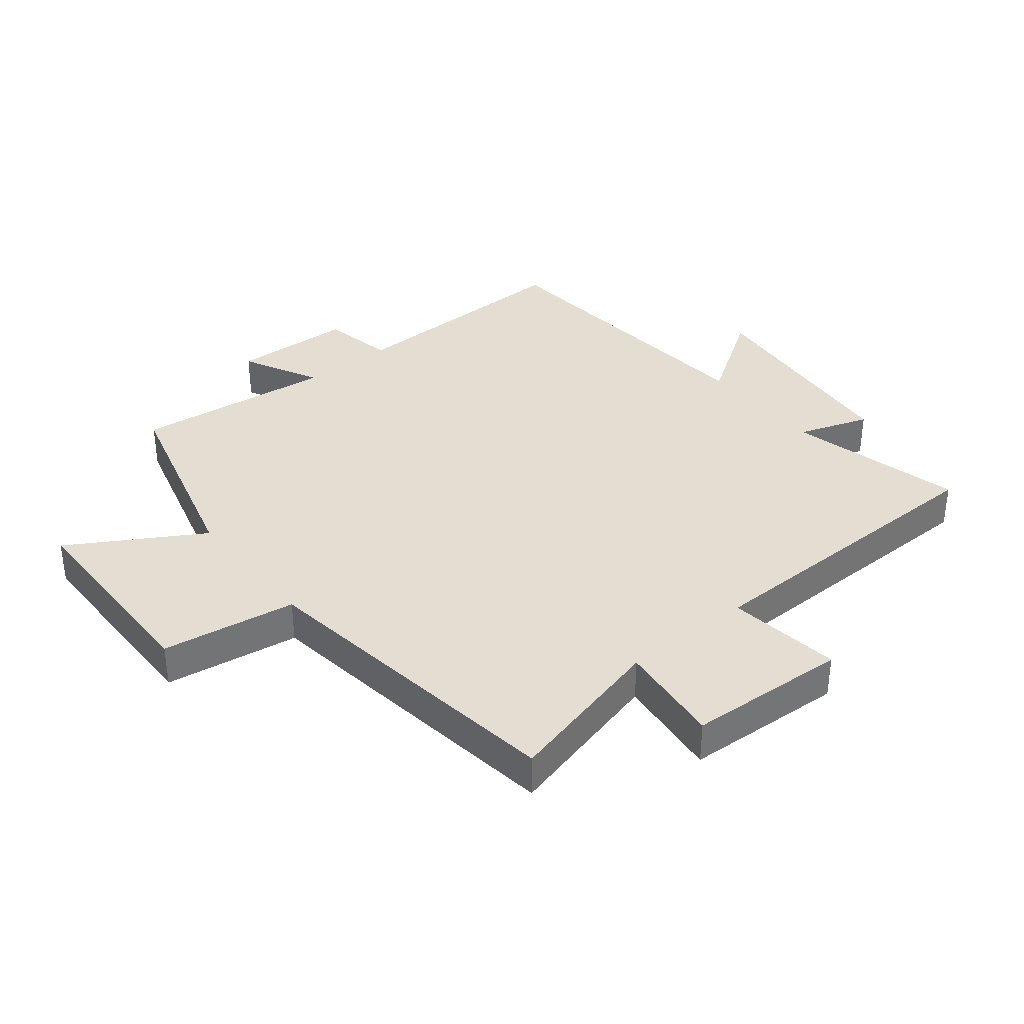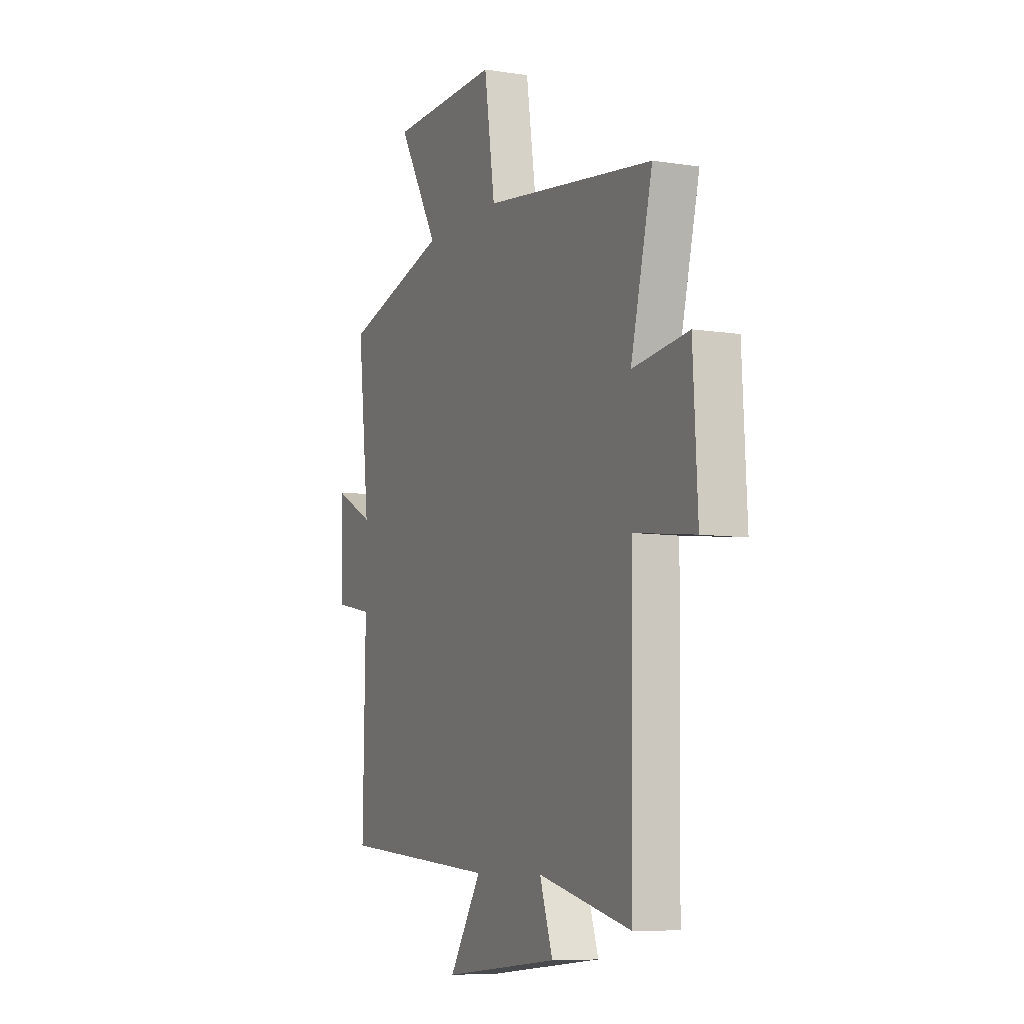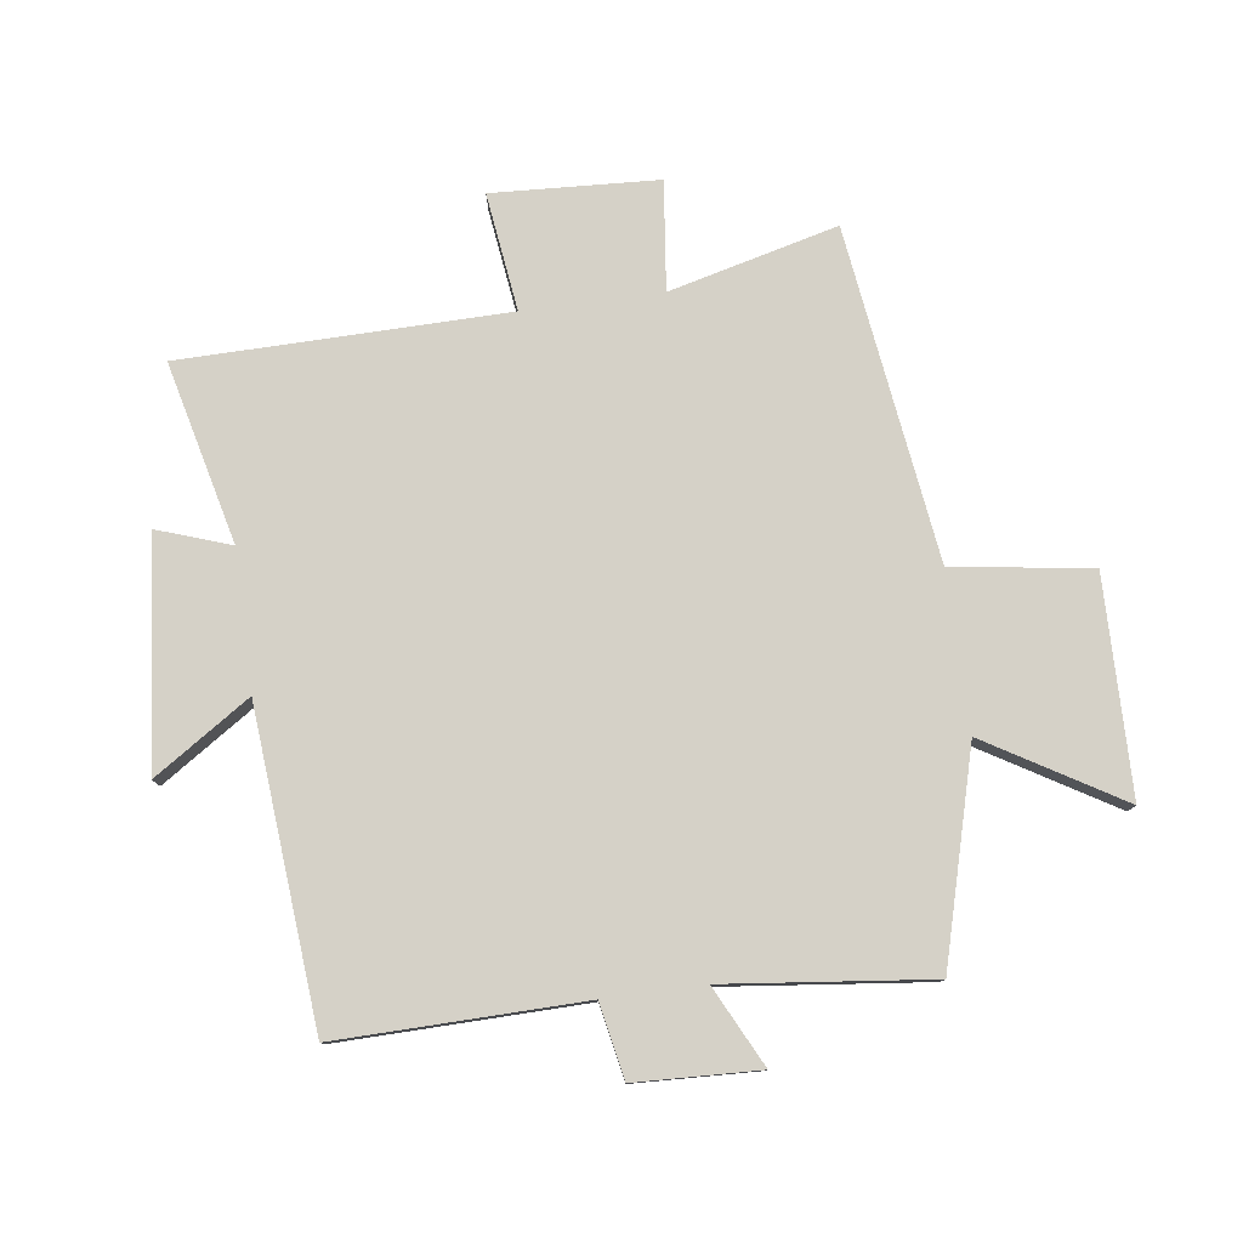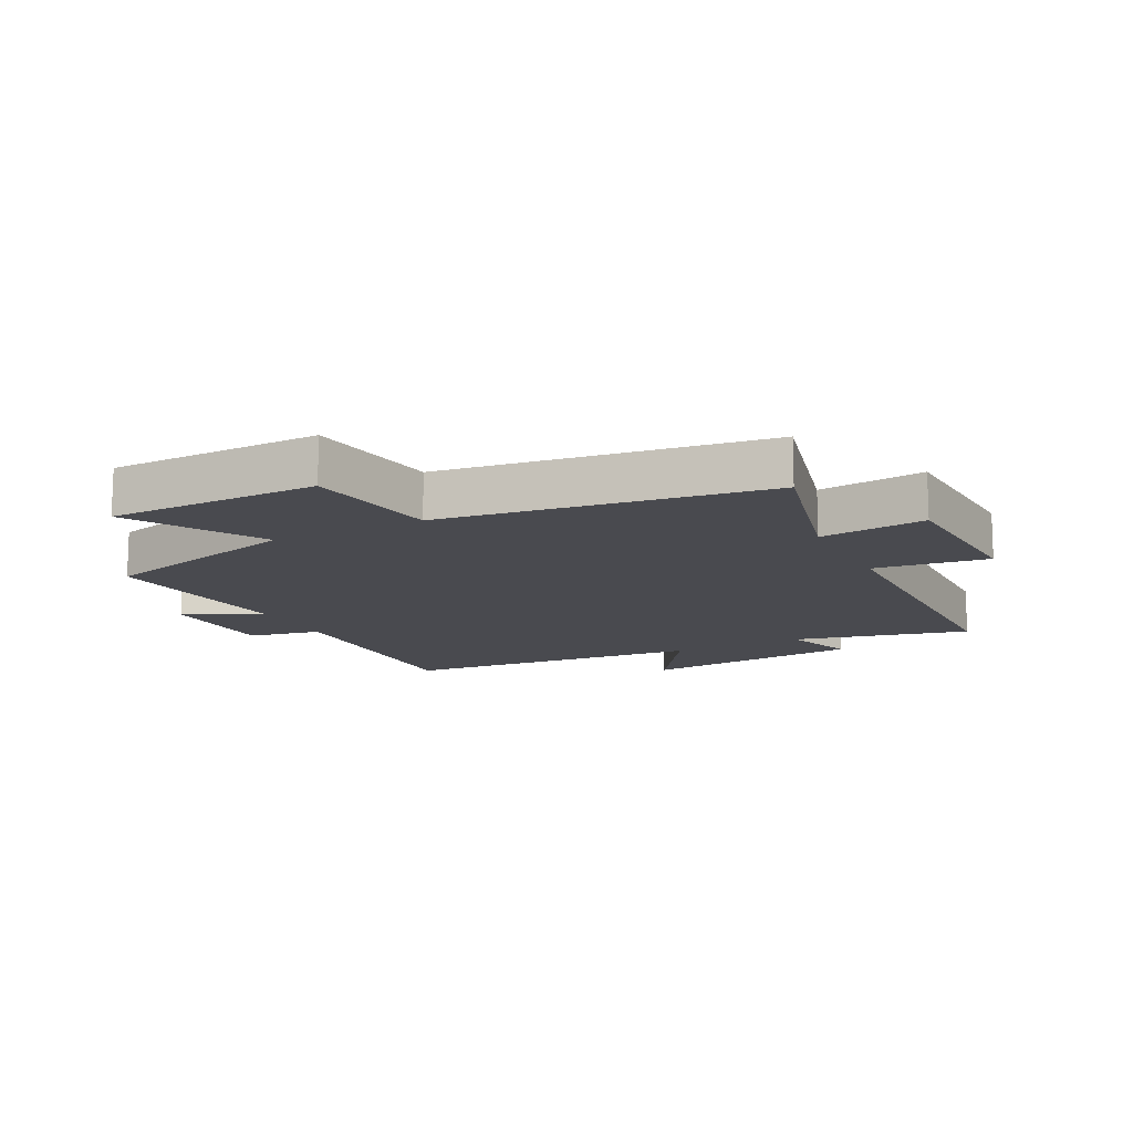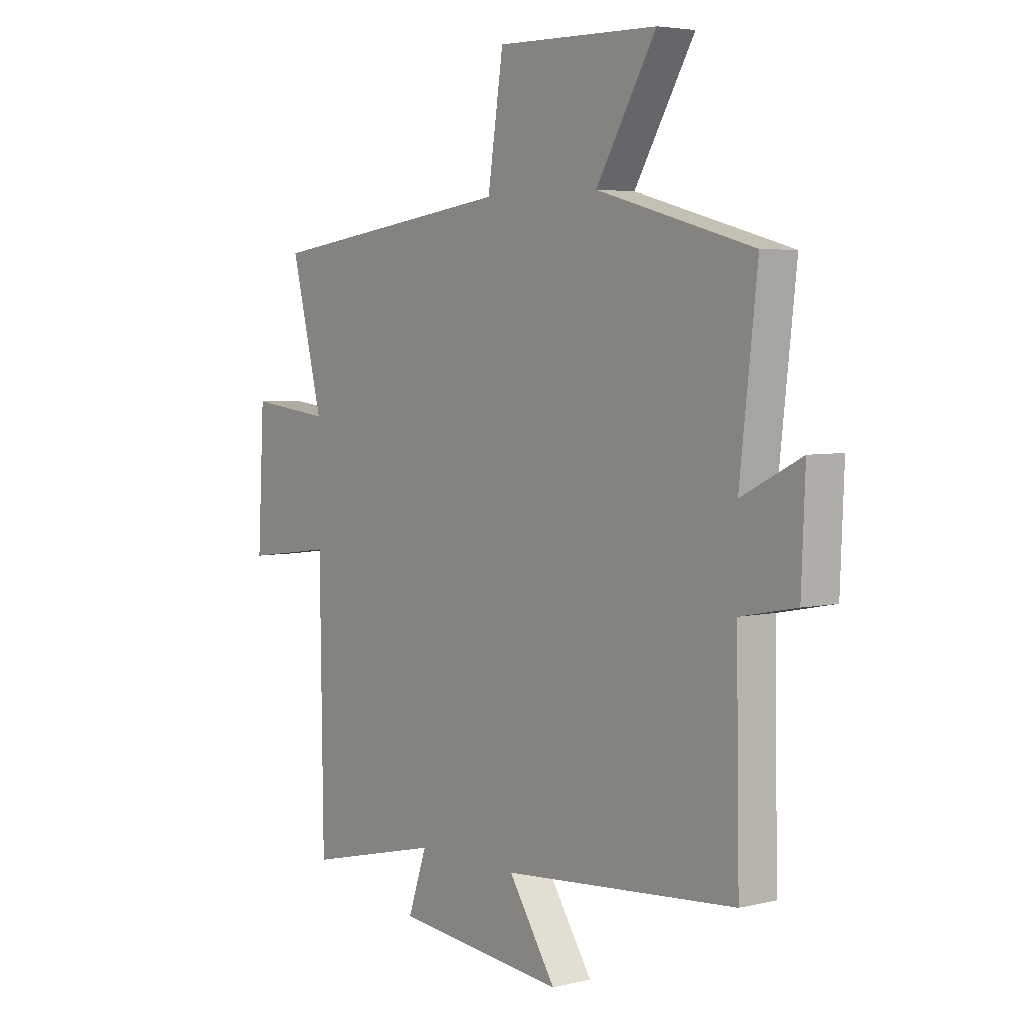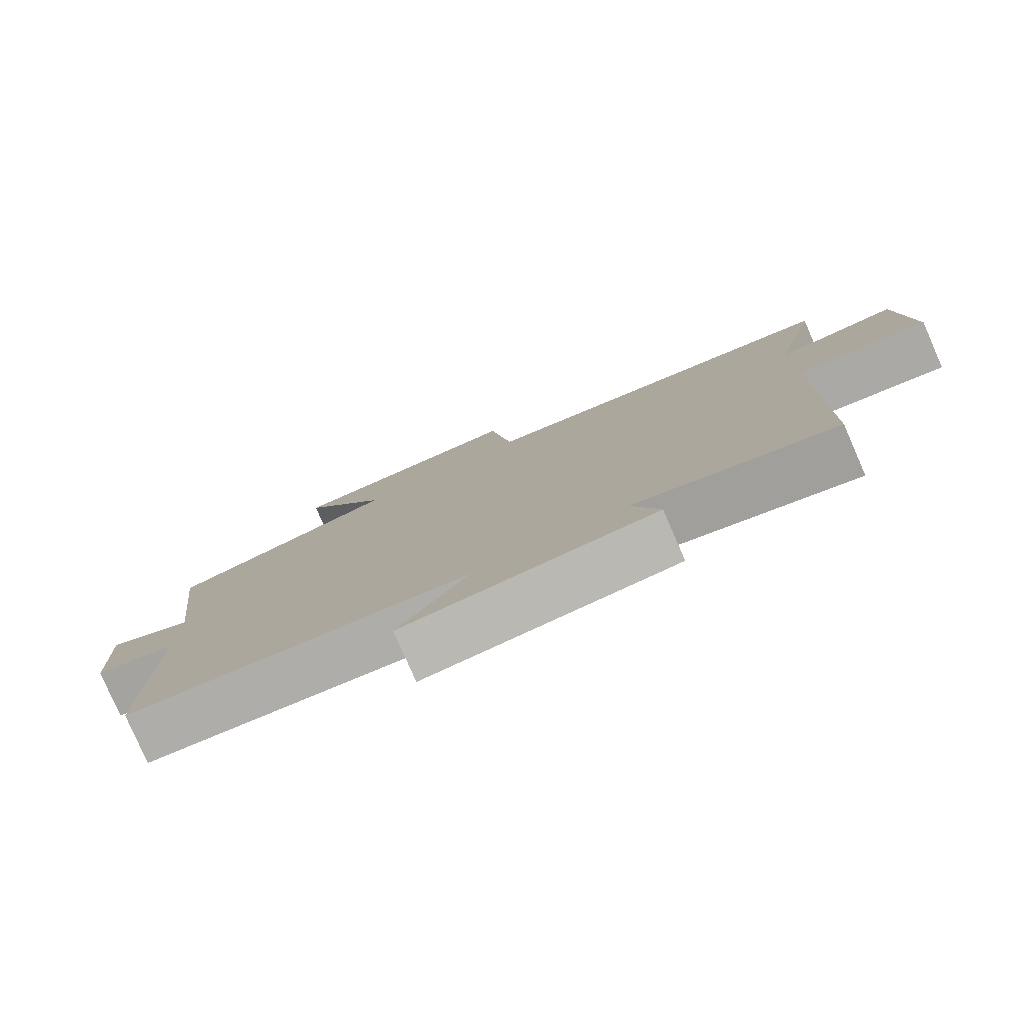
<metadata>
{"format":"obj","ext":"obj","renderer":"f3d","projection":"perspective","resolution":1024,"background":"white","views":[{"elev":36.1,"azim":51.1,"up":"+Y"},{"elev":-7.8,"azim":66.3,"up":"+Z"},{"elev":78.8,"azim":-97.7,"up":"+Y"},{"elev":-13.5,"azim":26.8,"up":"+Y"},{"elev":4.4,"azim":-127.7,"up":"+Z"},{"elev":-79.9,"azim":23.6,"up":"+Z"}]}
</metadata>
<code>
v 0.493 0.07 -0.569
v 0.207 0.07 -0.5
v 0.247 0.07 -0.616
v -0.113 0.07 -0.652
v -0.013 0.07 -0.5
v -0.507 0.07 -0.459
v -0.5 0.07 -0.071
v -0.618 0.07 -0.048
v -0.626 0.07 0.148
v -0.5 0.07 0.085
v -0.537 0.07 0.41
v -0.207 0.07 0.5
v -0.334 0.07 0.713
v 0.008 0.07 0.719
v 0.041 0.07 0.5
v 0.567 0.07 0.429
v 0.5 0.07 0.163
v 0.672 0.07 0.183
v 0.686 0.07 -0.079
v 0.5 0.07 -0.055
v 0.493 0 -0.569
v 0.207 0 -0.5
v 0.247 0 -0.616
v -0.113 0 -0.652
v -0.013 0 -0.5
v -0.507 0 -0.459
v -0.5 0 -0.071
v -0.618 0 -0.048
v -0.626 0 0.148
v -0.5 0 0.085
v -0.537 0 0.41
v -0.207 0 0.5
v -0.334 0 0.713
v 0.008 0 0.719
v 0.041 0 0.5
v 0.567 0 0.429
v 0.5 0 0.163
v 0.672 0 0.183
v 0.686 0 -0.079
v 0.5 0 -0.055
f 17 18 19 20
f 17 20 1 2
f 15 16 17 2
f 12 13 14 15
f 10 11 12 15
f 10 15 2
f 7 8 9 10
f 7 10 2 3
f 5 6 7
f 5 7 3
f 3 4 5
f 40 39 38 37
f 22 21 40 37
f 22 37 36 35
f 35 34 33 32
f 35 32 31 30
f 22 35 30
f 30 29 28 27
f 23 22 30 27
f 27 26 25
f 23 27 25
f 25 24 23
f 1 21 22 2
f 2 22 23 3
f 3 23 24 4
f 4 24 25 5
f 5 25 26 6
f 6 26 27 7
f 7 27 28 8
f 8 28 29 9
f 9 29 30 10
f 10 30 31 11
f 11 31 32 12
f 12 32 33 13
f 13 33 34 14
f 14 34 35 15
f 15 35 36 16
f 16 36 37 17
f 17 37 38 18
f 18 38 39 19
f 19 39 40 20
f 20 40 21 1

</code>
